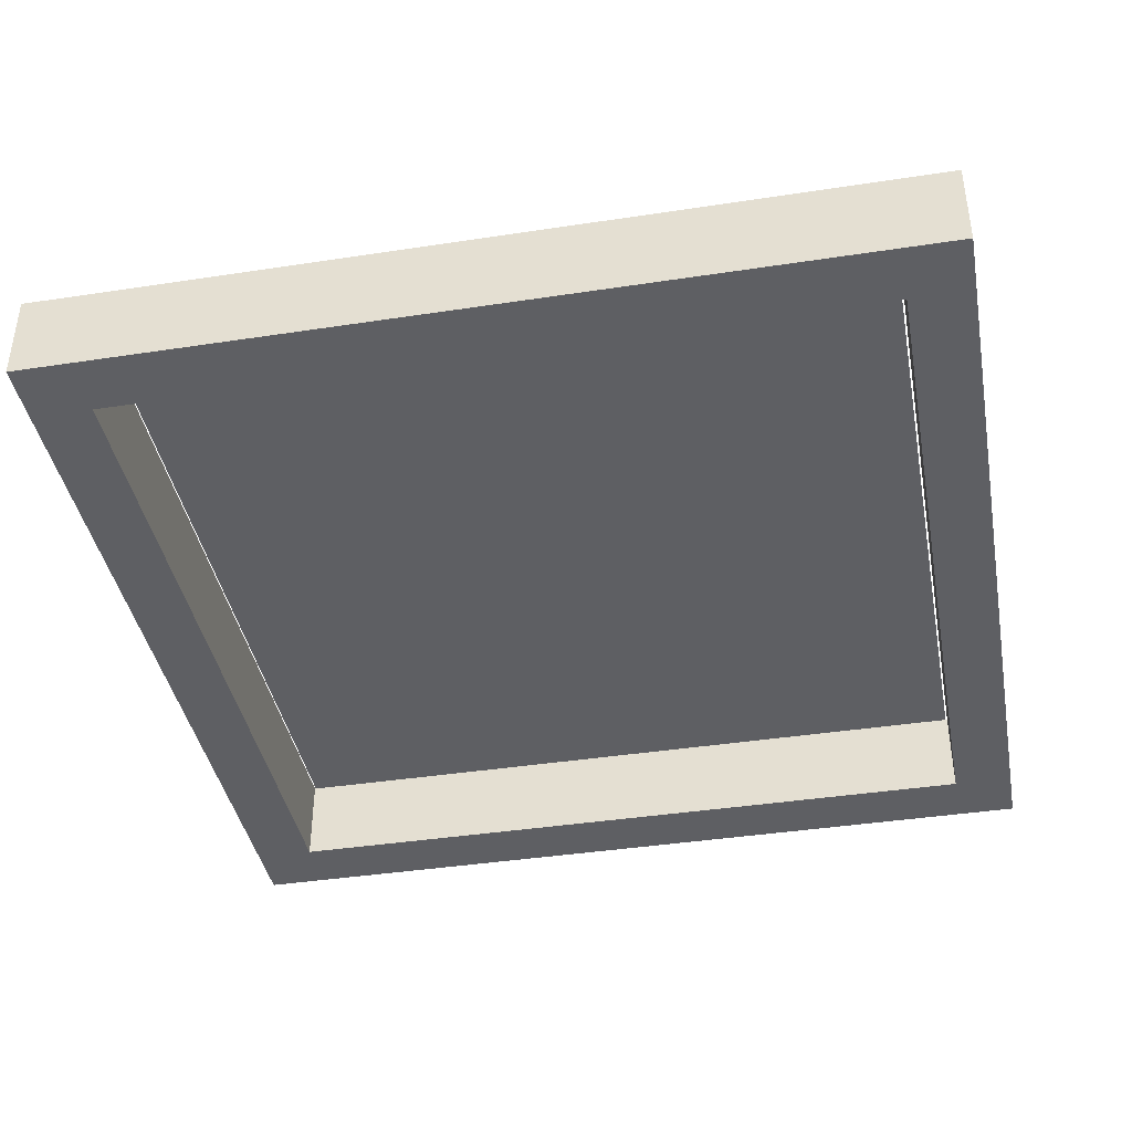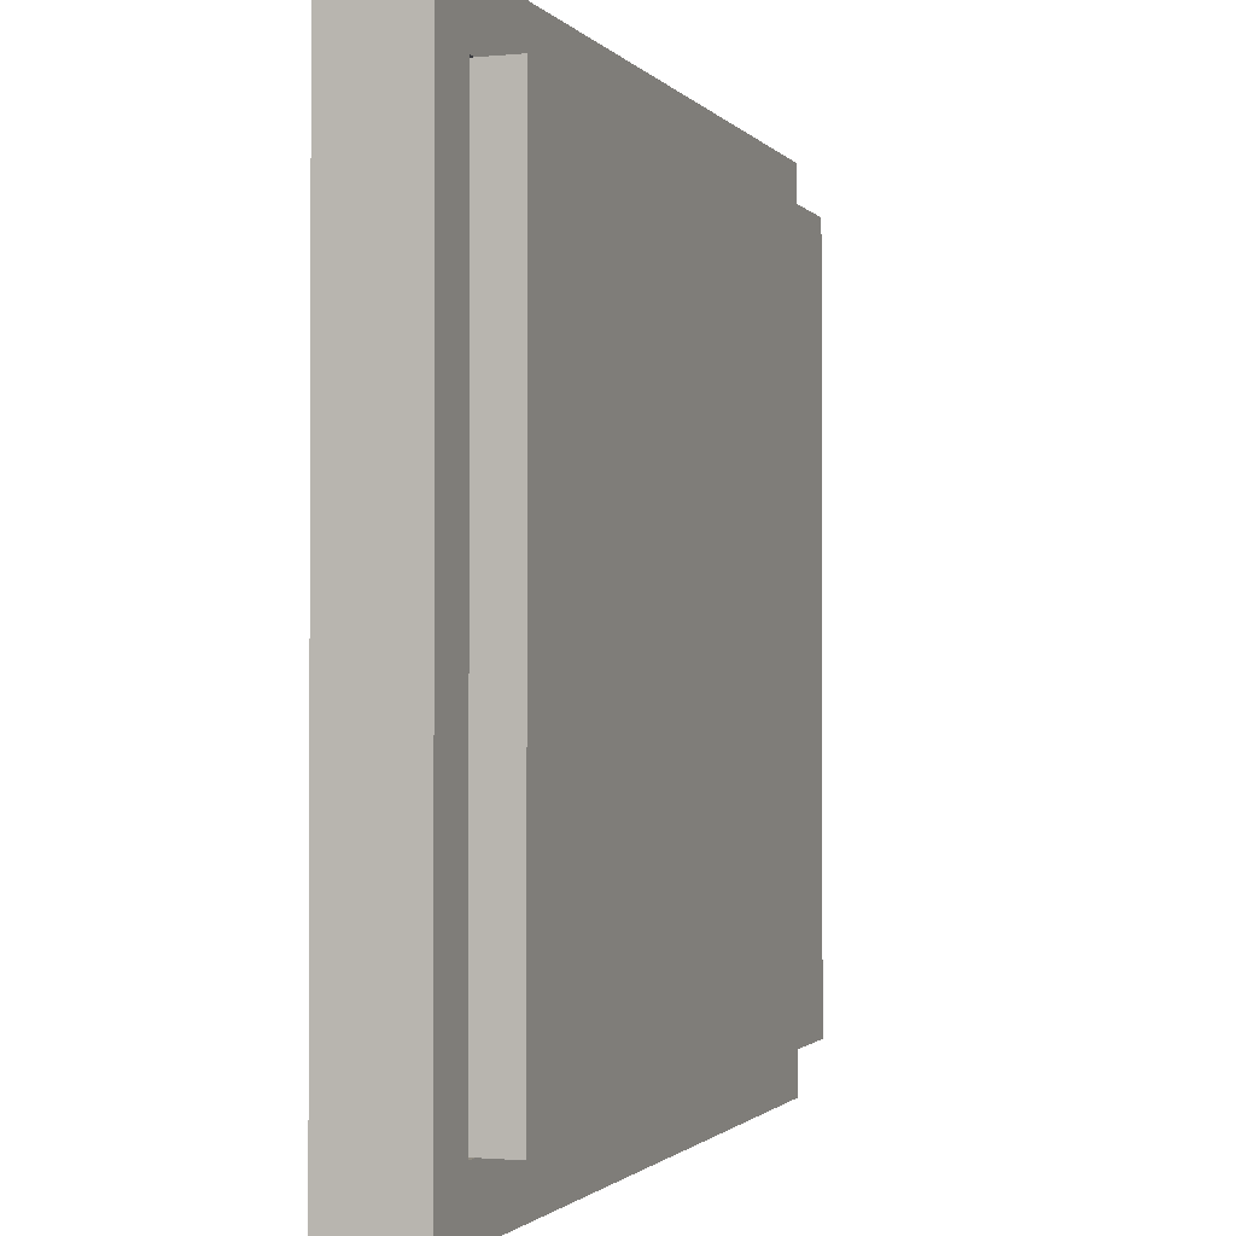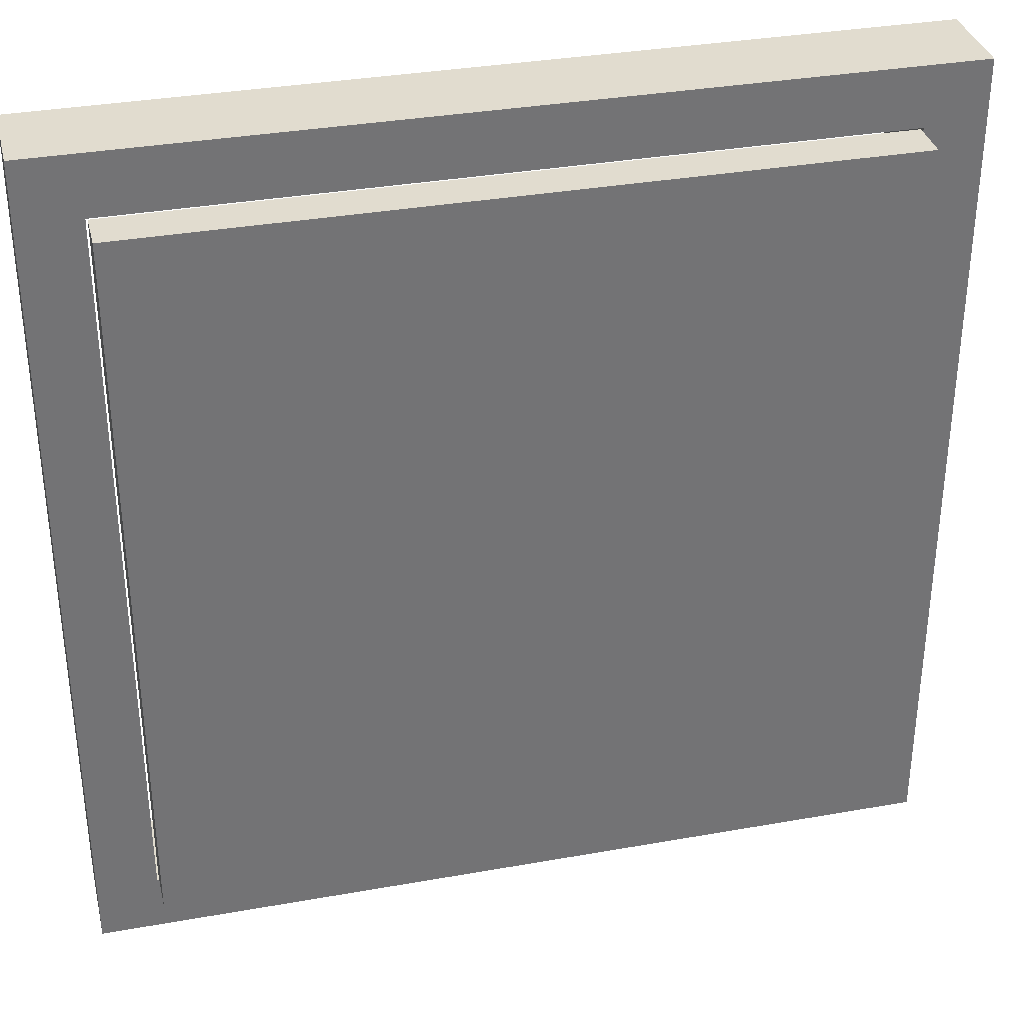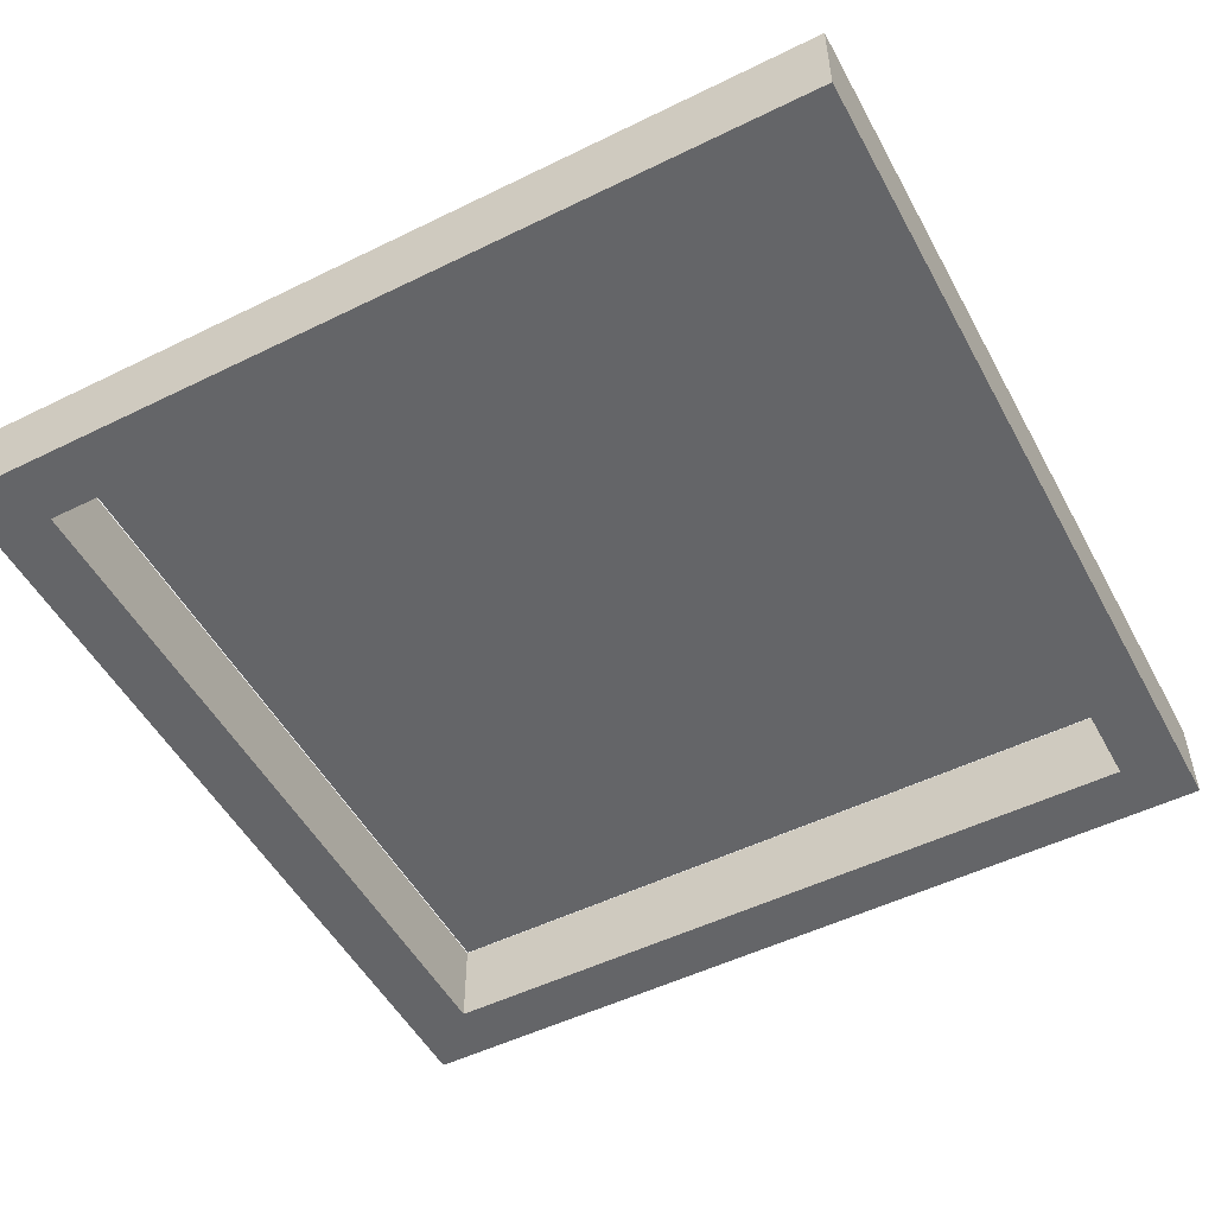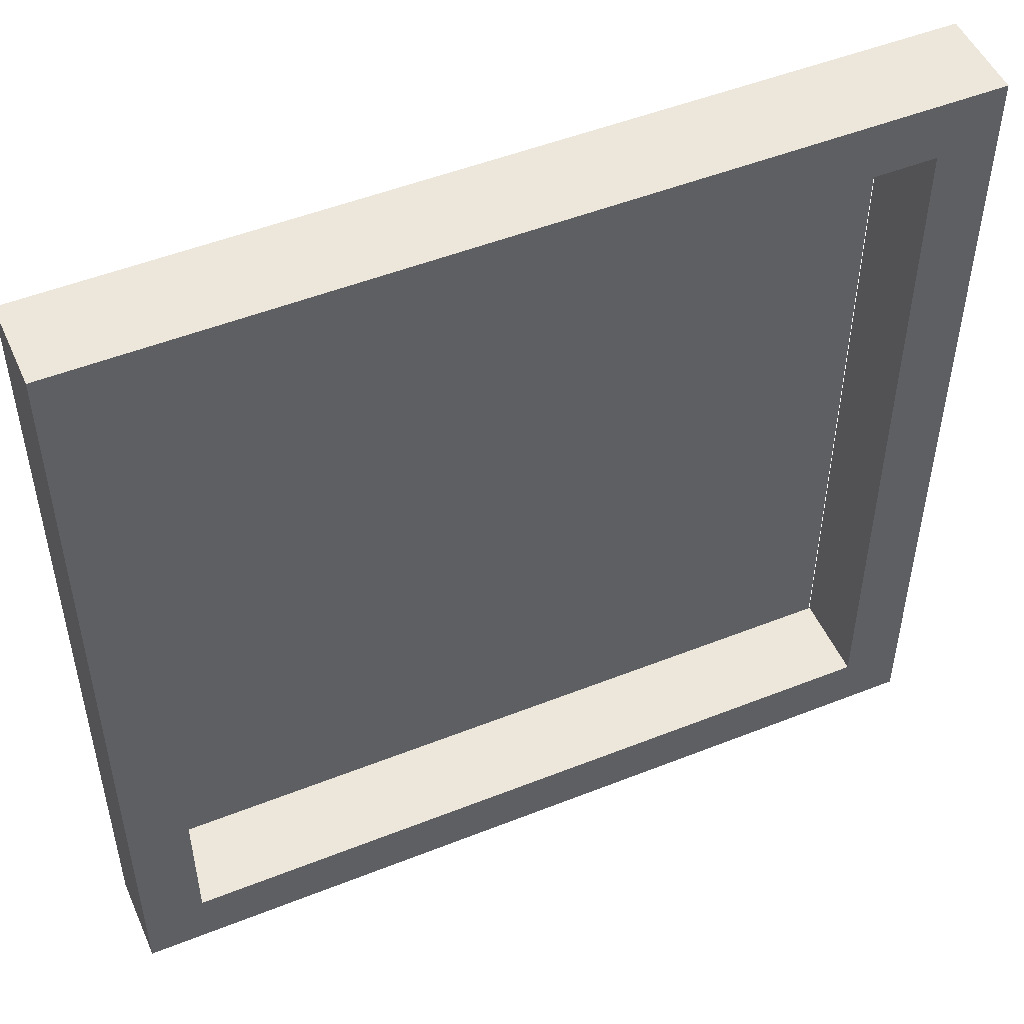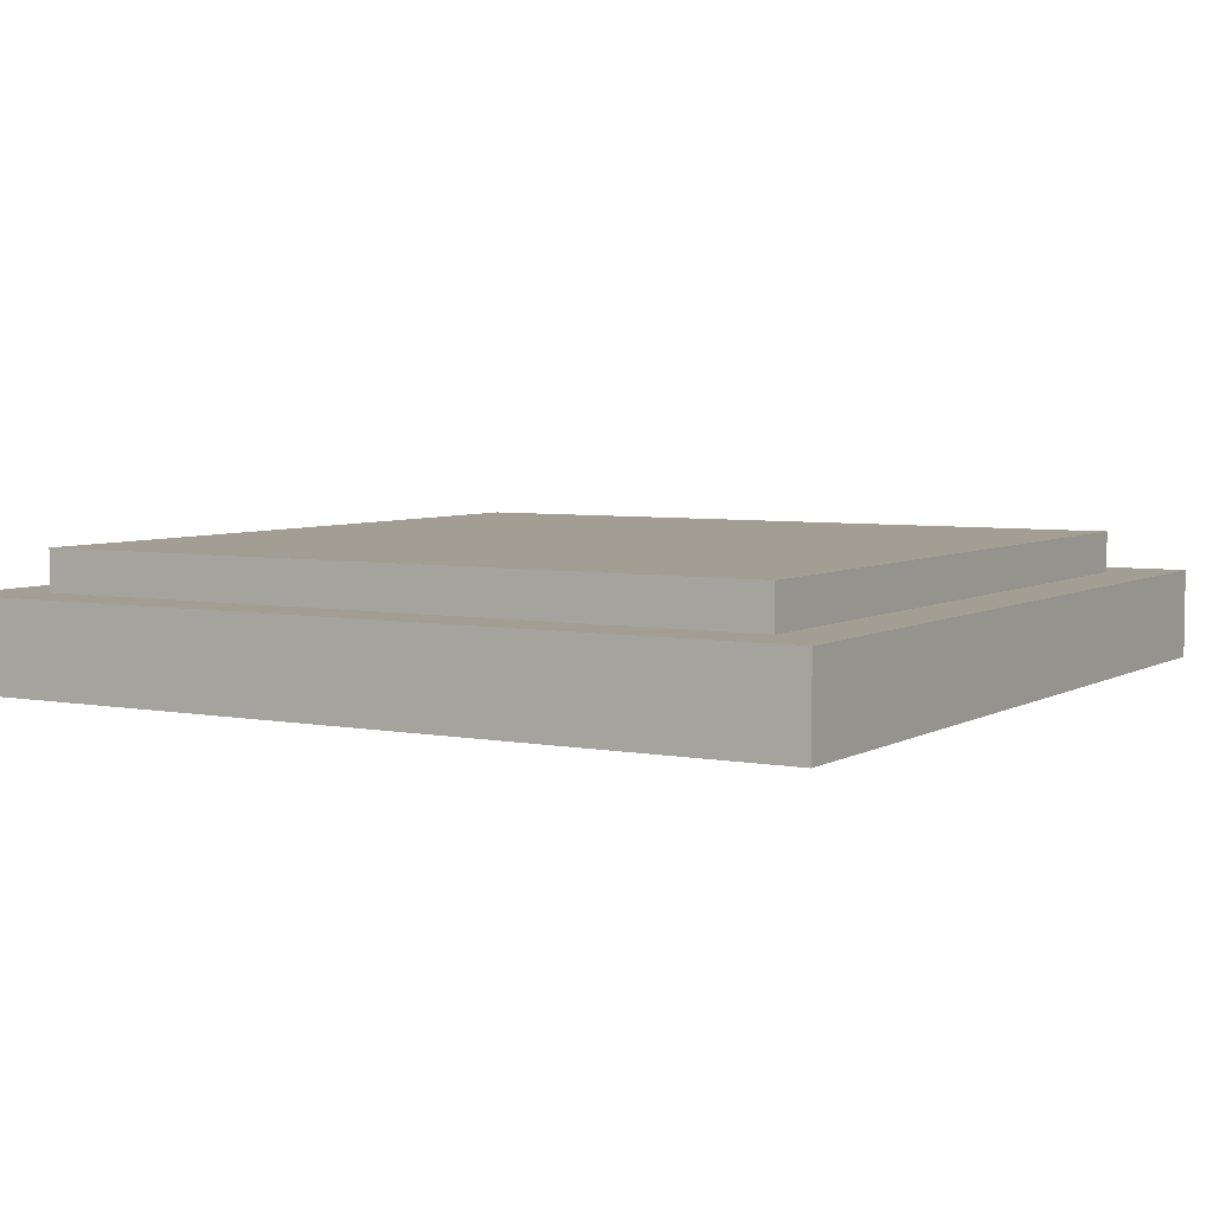
<metadata>
{"format":"obj","ext":"obj","renderer":"f3d","projection":"perspective","resolution":1024,"background":"white","views":[{"elev":-40.5,"azim":-79.4,"up":"+Y"},{"elev":-1.4,"azim":109.3,"up":"+Z"},{"elev":34.4,"azim":166.5,"up":"+Z"},{"elev":-51.6,"azim":118.0,"up":"+Y"},{"elev":50.3,"azim":-23.5,"up":"+Z"},{"elev":5.1,"azim":30.9,"up":"+Y"}]}
</metadata>
<code>
g default
v -93.91 10.9 93.91
v 93.91 10.9 93.91
v -93.91 21.74 93.91
v 93.91 21.74 93.91
v -93.91 21.74 -93.91
v 93.91 21.74 -93.91
v -93.91 10.9 -93.91
v 93.91 10.9 -93.91
g pCube1
f 1 2 4 3
f 3 4 6 5
f 5 6 8 7
f 7 8 2 1
f 2 8 6 4
f 7 1 3 5
g default
v -109.7 11.33 109.7
v 109.7 11.33 109.7
v -109.7 11.33 -109.7
v 109.7 11.33 -109.7
v -94.38 11.33 94.38
v 94.38 11.33 94.38
v 94.38 11.33 -94.38
v -94.38 11.33 -94.38
v -109.7 -11.33 109.7
v 109.7 -11.33 109.7
v -109.7 -11.33 -109.7
v 109.7 -11.33 -109.7
v -94.38 -11.33 94.38
v 94.38 -11.33 94.38
v 94.38 -11.33 -94.38
v -94.38 -11.33 -94.38
g pCube2
f 11 12 20 19
f 9 10 14 13
f 10 12 15 14
f 12 11 16 15
f 11 9 13 16
f 17 21 22 18
f 18 22 23 20
f 20 23 24 19
f 19 24 21 17
f 9 17 18 10
f 10 18 20 12
f 11 19 17 9
f 13 14 22 21
f 16 13 21 24
f 15 16 24 23
f 14 15 23 22

</code>
